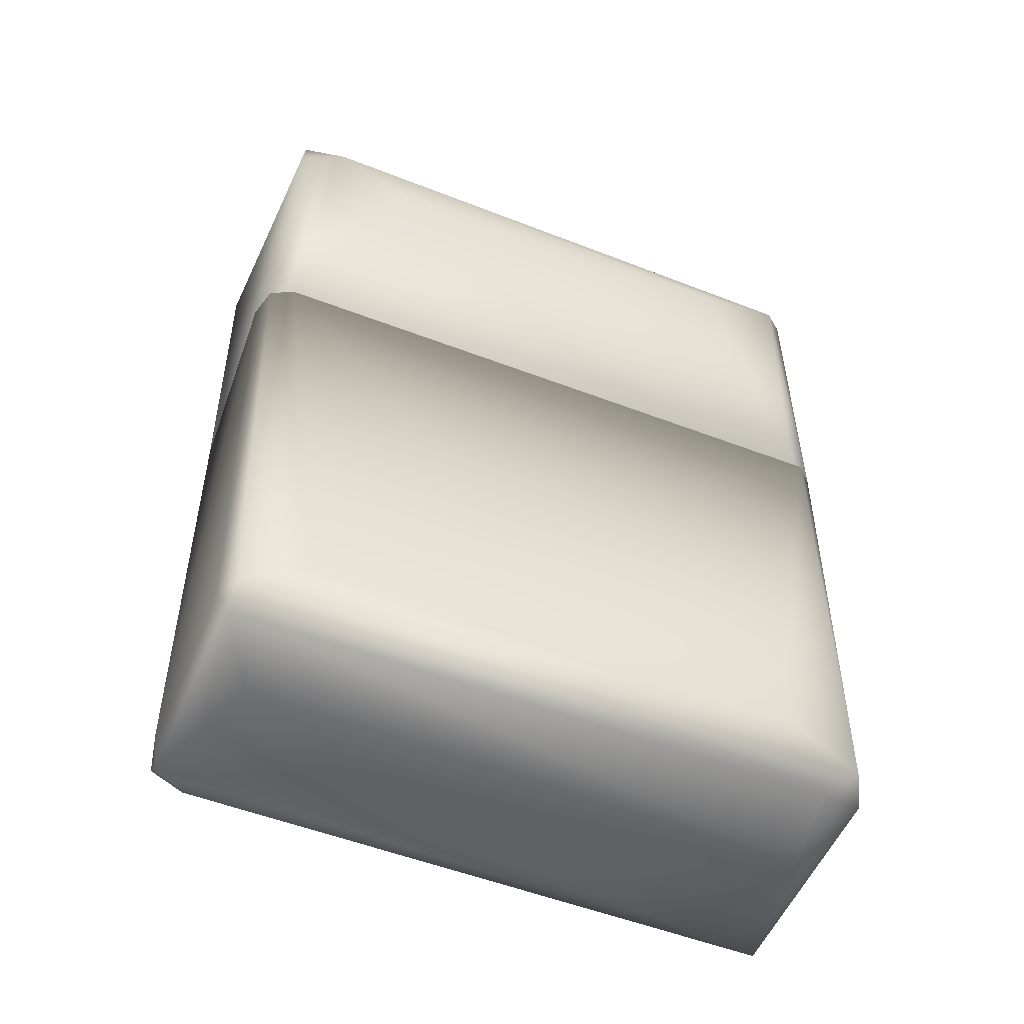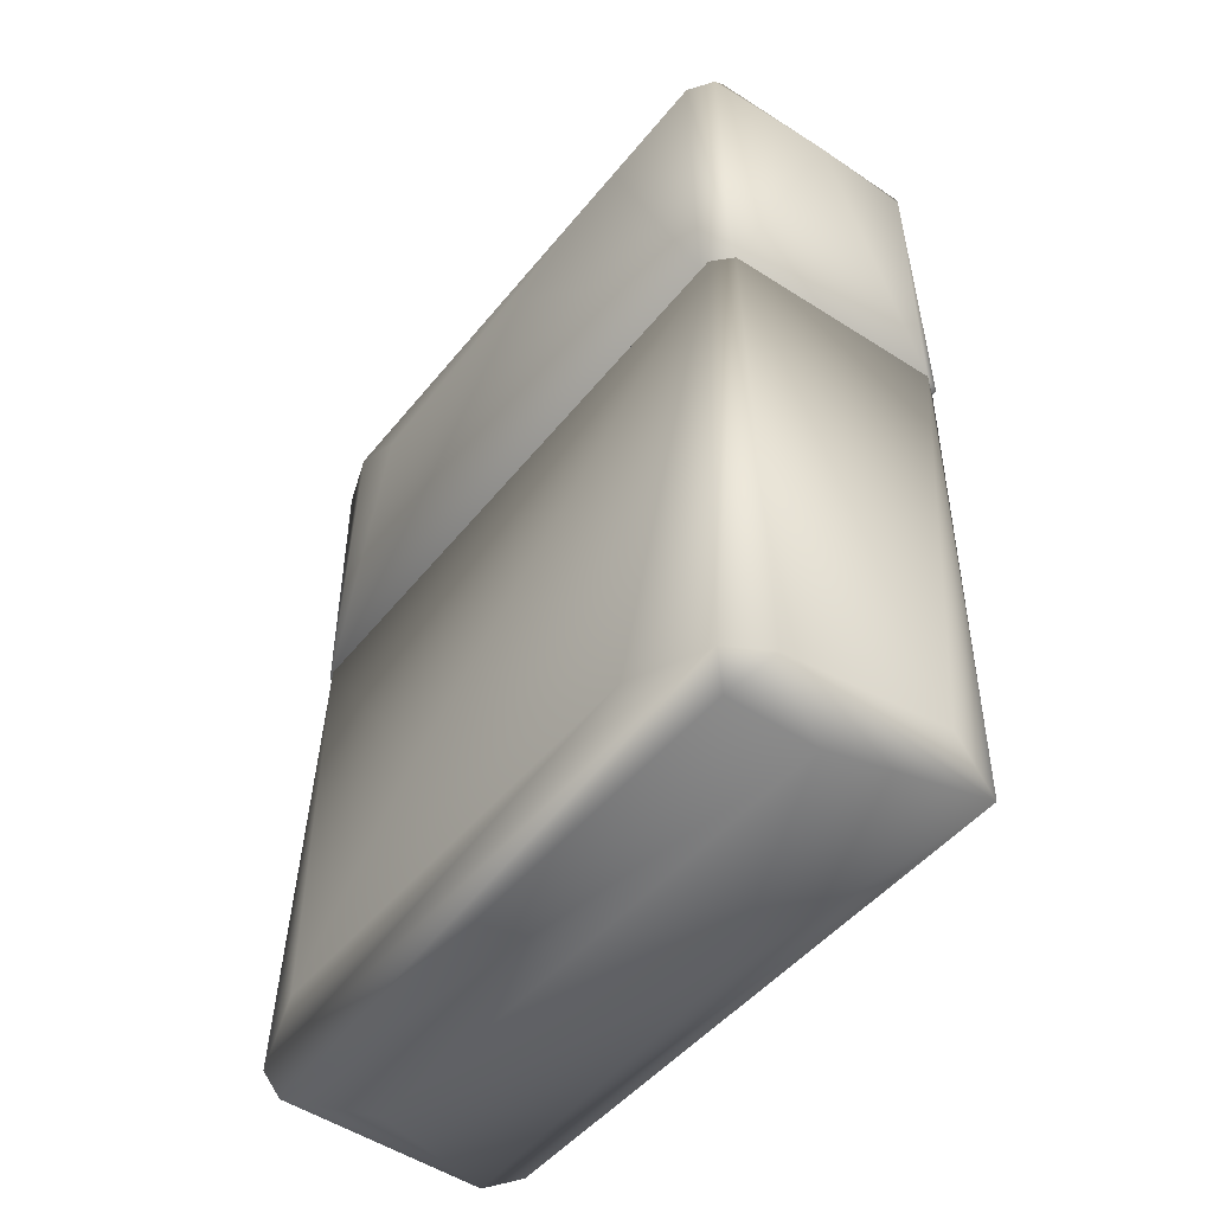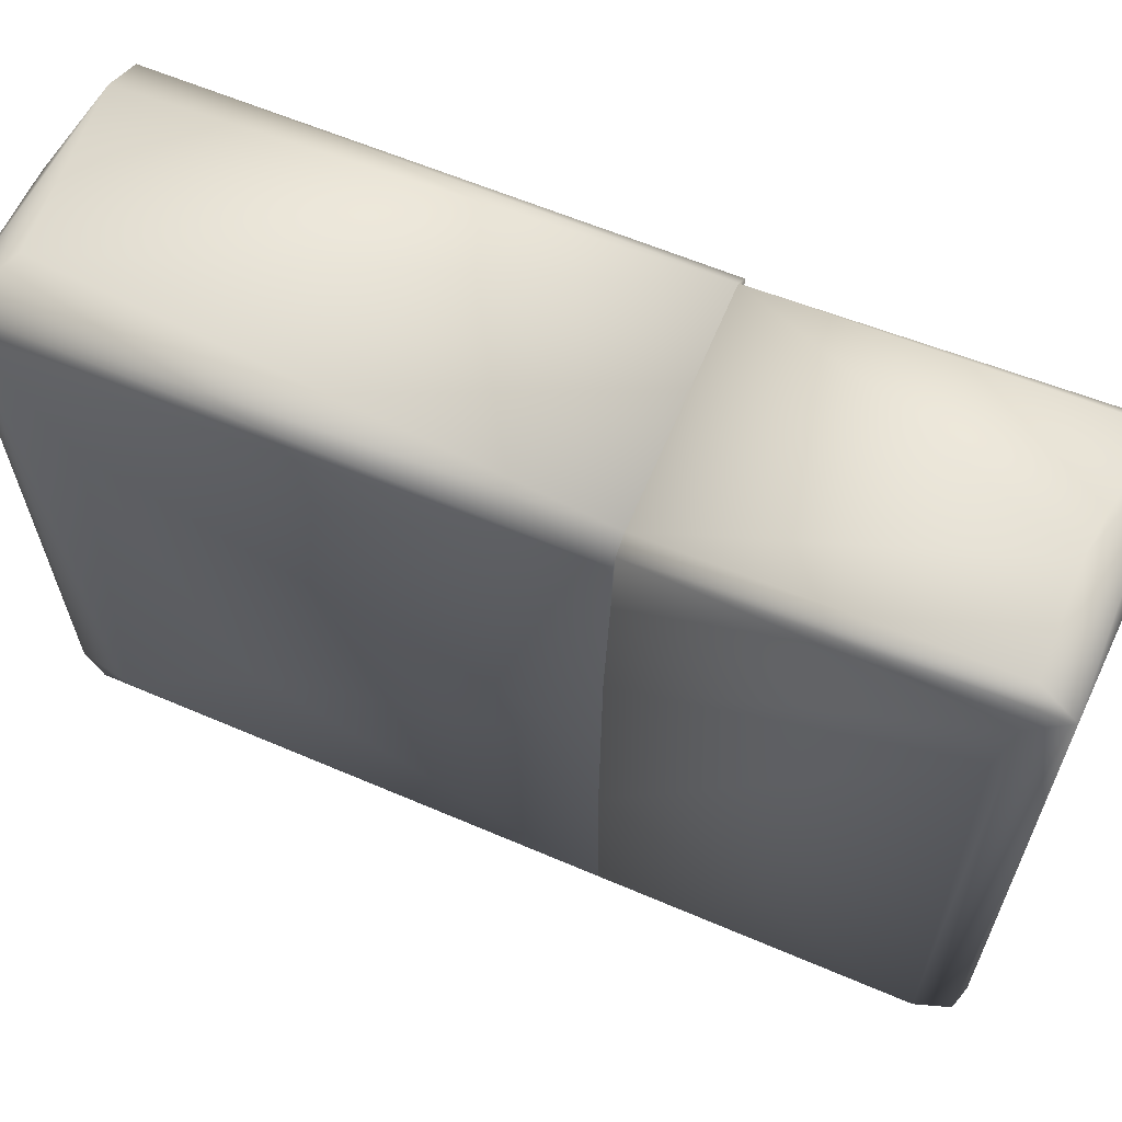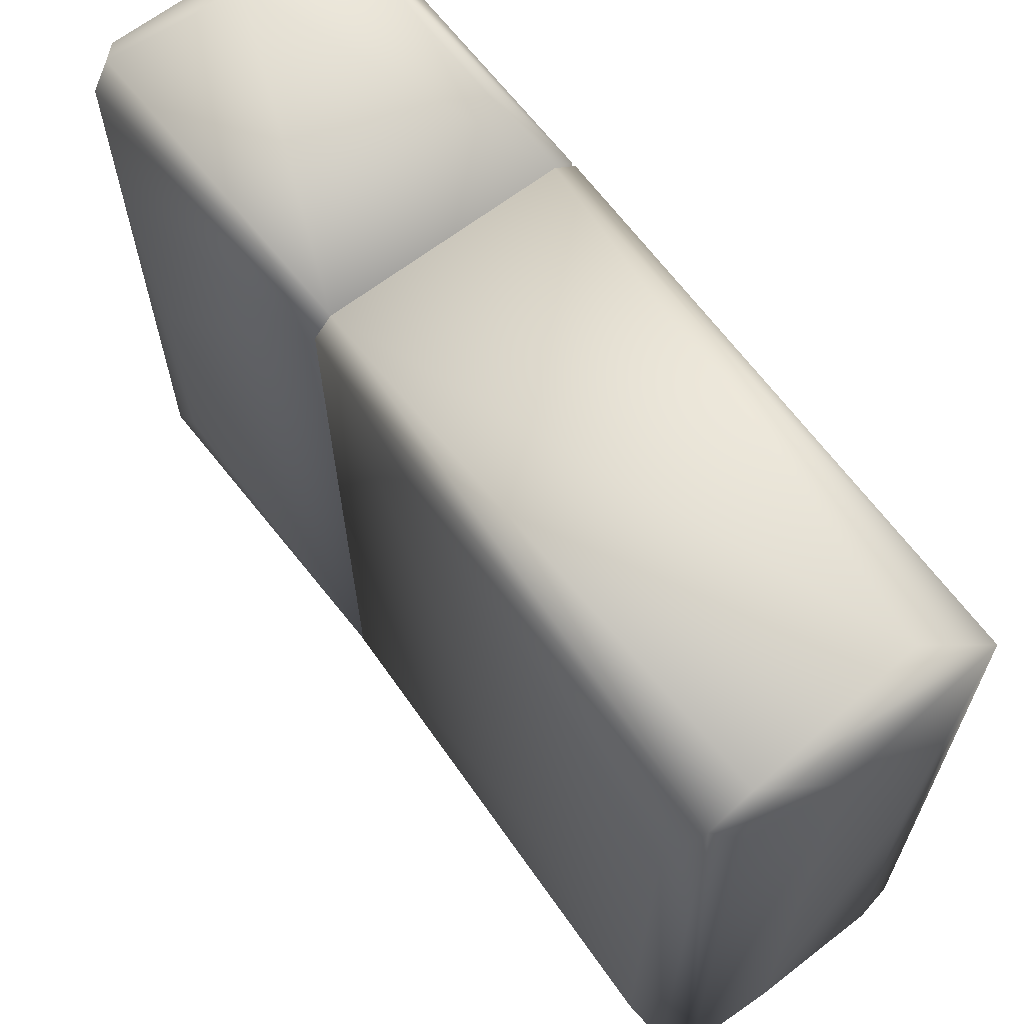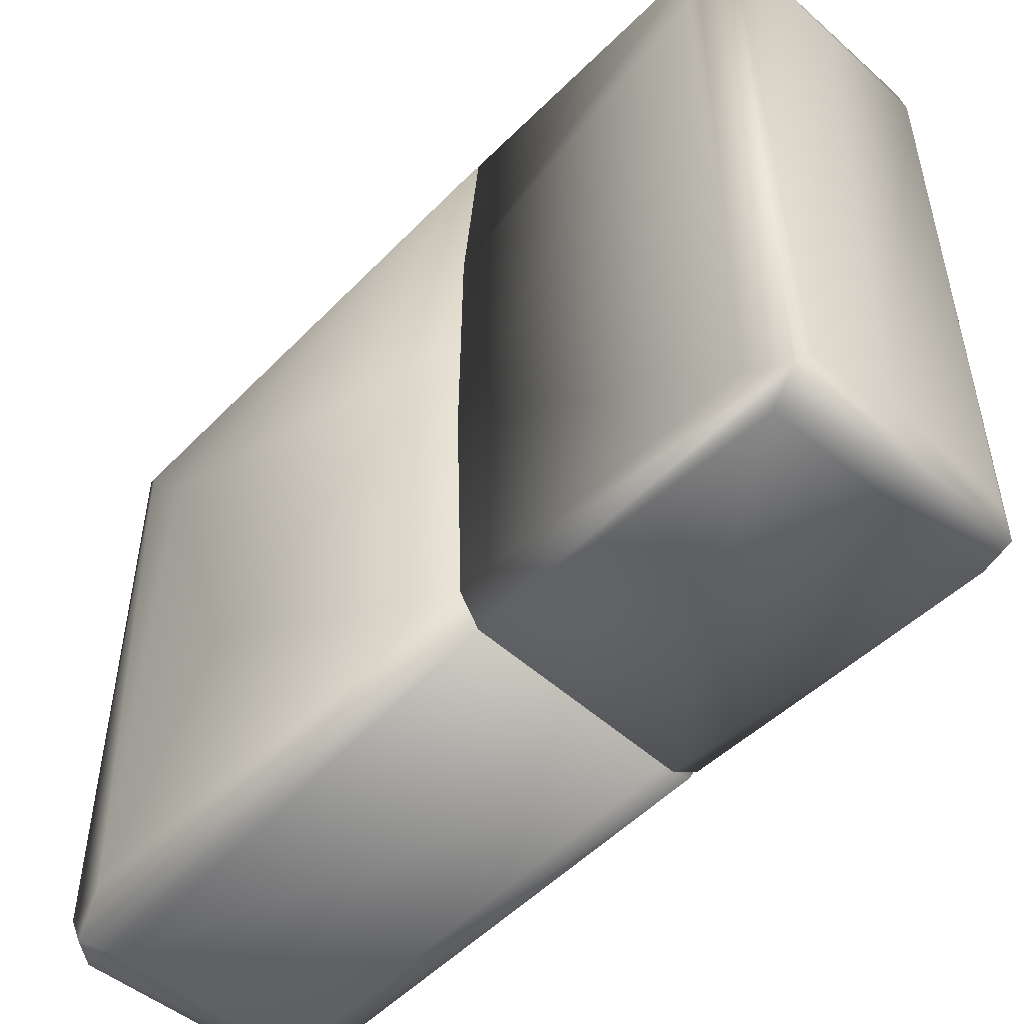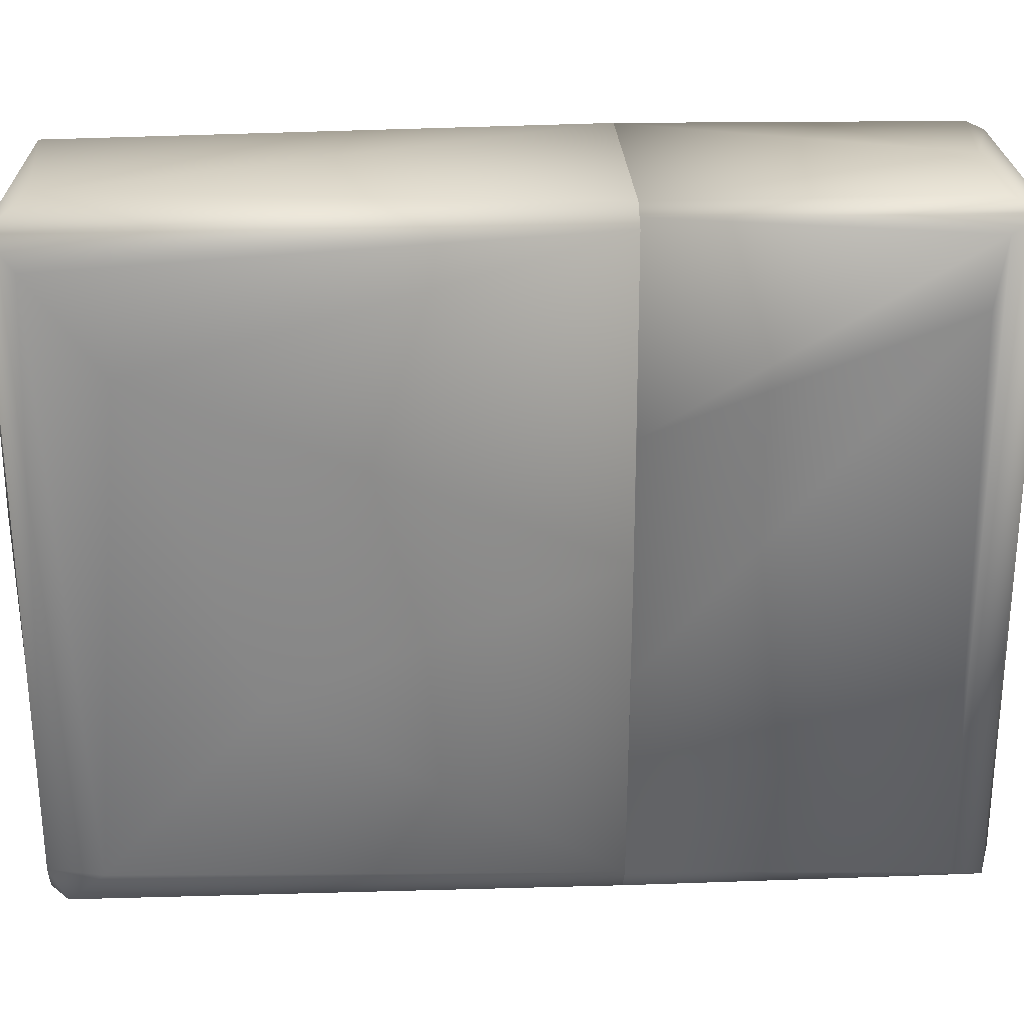
<metadata>
{"format":"obj","ext":"obj","renderer":"f3d","projection":"perspective","resolution":1024,"background":"white","views":[{"elev":-51.9,"azim":66.9,"up":"+Z"},{"elev":-48.6,"azim":142.8,"up":"+Z"},{"elev":63.7,"azim":-67.6,"up":"+Y"},{"elev":64.2,"azim":142.9,"up":"+Y"},{"elev":-50.2,"azim":-43.0,"up":"+Y"},{"elev":26.9,"azim":-93.0,"up":"+Y"}]}
</metadata>
<code>
v -0.03461 0.06127 0.09566
v -0.0339 0.07728 0.09833
v -0.03564 0.03459 0.02362
v -0.03426 -0.07478 0.02362
v -0.02949 -0.08182 0.02362
v -0.03082 -0.08058 0.1067
v -0.02742 -0.08312 0.09833
v 0.02326 -0.08455 0.02362
v 0.03038 -0.07969 0.02362
v 0.02997 -0.08131 0.09833
v -0.03613 -0.02275 0.02363
v 0.02761 0.07399 0.1071
v 0.02951 0.08051 0.1026
v 0.02593 0.07965 0.1061
v -0.03177 0.08152 0.02362
v -0.02742 0.08343 0.02362
v 0.02809 0.08182 0.02362
v 0.03241 0.07462 0.02362
v 0.036 -0.05076 0.08765
v 0.03755 0.01059 0.08232
v 0.03801 0.0506 0.09033
v -0.002077 0.08384 0.09833
v -0.02742 0.08357 0.09833
v 0.03407 0.07496 0.1014
v -0.03072 0.08059 0.1068
v 0.02882 -0.08029 0.1065
v -0.0345 -0.07744 0.09833
v -0.0007392 0.07195 0.1084
v -0.02742 -0.07478 0.1083
v 0.02593 -0.07211 0.1078
v -0.006078 -0.07211 0.1092
v 0.03394 -0.0695 0.101
v 0.009924 -0.06944 -0.1096
v 0.02915 -0.0803 -0.1072
v -0.02404 -0.08064 -0.1075
v -0.02209 -0.08231 -0.09909
v -0.03032 -0.08038 -0.1028
v 0.03398 -0.08017 -0.102
v 0.02593 -0.08279 -0.09909
v 0.0206 -0.08482 0.02362
v -0.02949 -0.08181 0.02362
v 0.03797 -0.0641 -0.09376
v 0.03928 0.05335 -0.09637
v 0.03926 -0.01876 -0.05939
v -0.01942 0.01192 -0.1093
v 0.03419 0.07559 -0.1021
v -0.03 -0.07211 -0.107
v -0.03305 -0.07211 -0.09376
v 0.007254 0.07195 -0.1092
v 0.02789 -0.08313 0.02362
v -0.03627 -0.02725 -0.05579
v -0.03588 0.05018 -0.0833
v -0.03426 -0.07478 0.02362
v -0.03589 0.005247 0.02362
v 0.03091 -0.07744 0.02362
v -0.03275 0.0794 0.02362
v 0.03228 0.07728 0.02362
v -0.03317 0.07261 -0.1004
v -0.0301 0.07997 -0.1071
v 0.02779 0.06928 -0.1057
v 0.0243 0.08141 -0.1021
v -0.02742 0.08343 0.02362
v 0.02809 0.08182 0.02362
v -0.01675 0.08378 -0.09909
f 1 2 3
f 4 5 6
f 6 5 7
f 7 5 8
f 8 9 10
f 1 3 11
f 12 13 14
f 11 5 4
f 11 8 5
f 11 9 8
f 11 3 15
f 11 15 16
f 11 16 17
f 11 17 18
f 11 18 9
f 19 20 21
f 13 17 22
f 22 16 23
f 22 17 16
f 24 17 13
f 9 20 19
f 21 20 18
f 18 17 24
f 23 16 15
f 2 15 3
f 9 18 20
f 13 22 14
f 14 22 25
f 24 13 12
f 25 22 23
f 24 21 18
f 25 23 15
f 2 25 15
f 26 7 10
f 25 2 27
f 27 2 1
f 28 25 29
f 30 26 12
f 12 14 28
f 28 14 25
f 31 30 12
f 29 6 26
f 26 30 31
f 29 25 6
f 31 29 26
f 31 28 29
f 28 31 12
f 25 27 6
f 6 7 26
f 6 27 4
f 27 11 4
f 19 32 9
f 10 9 32
f 27 1 11
f 26 10 32
f 32 19 21
f 7 8 10
f 32 21 24
f 32 24 26
f 26 24 12
f 33 34 35
f 35 36 37
f 34 38 39
f 40 41 36
f 42 43 44
f 38 43 42
f 45 33 35
f 34 46 38
f 47 37 48
f 47 35 37
f 34 33 49
f 40 36 39
f 40 39 50
f 50 39 38
f 48 51 52
f 51 53 54
f 55 42 44
f 53 51 48
f 52 51 54
f 39 35 34
f 35 39 36
f 37 41 53
f 48 37 53
f 36 41 37
f 56 52 54
f 57 43 46
f 57 44 43
f 58 59 47
f 46 60 61
f 57 55 44
f 49 61 60
f 49 45 59
f 62 40 50
f 62 50 55
f 62 55 57
f 62 57 63
f 62 63 64
f 64 63 61
f 64 59 62
f 62 41 40
f 62 56 54
f 62 53 41
f 62 54 53
f 59 61 49
f 56 58 52
f 59 58 56
f 62 59 56
f 64 61 59
f 63 46 61
f 63 57 46
f 45 35 59
f 45 49 33
f 59 35 47
f 38 42 55
f 43 38 46
f 60 46 34
f 49 60 34
f 58 48 52
f 58 47 48
f 50 38 55

</code>
